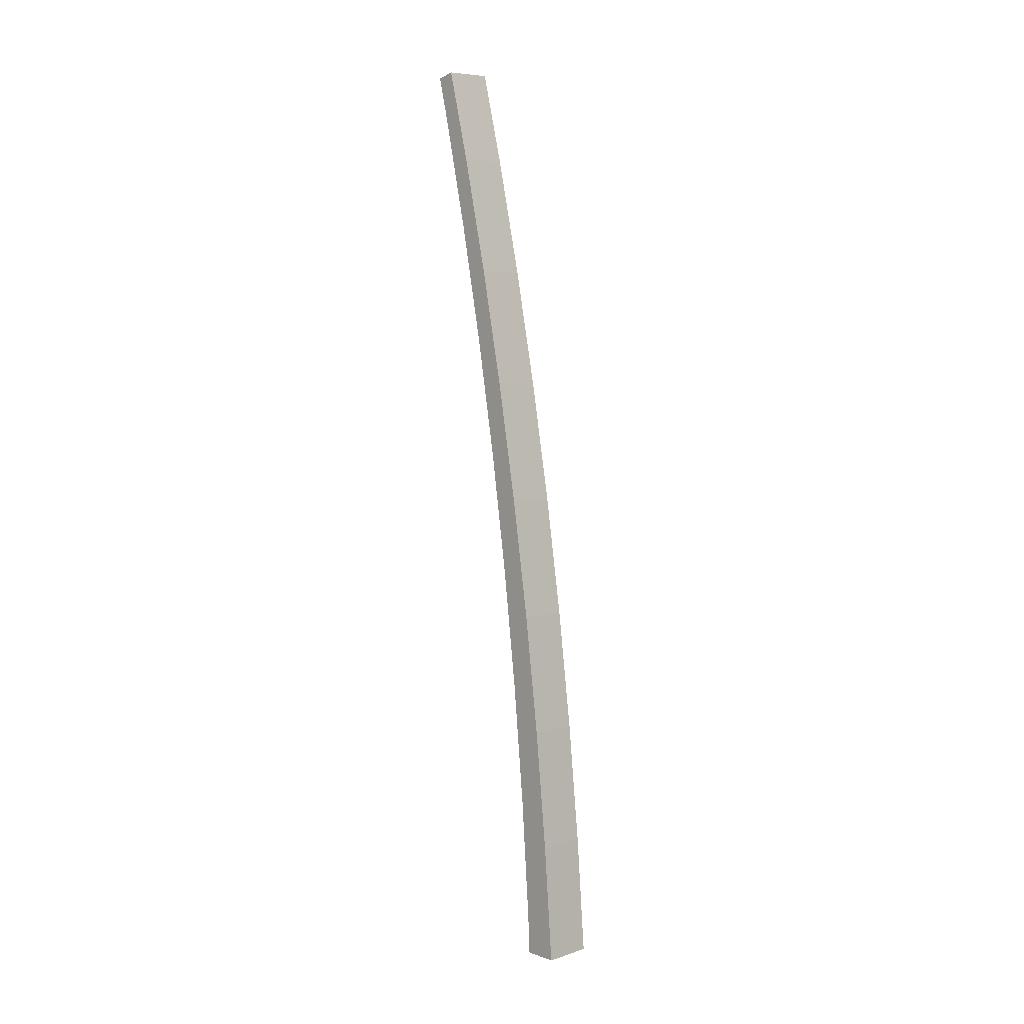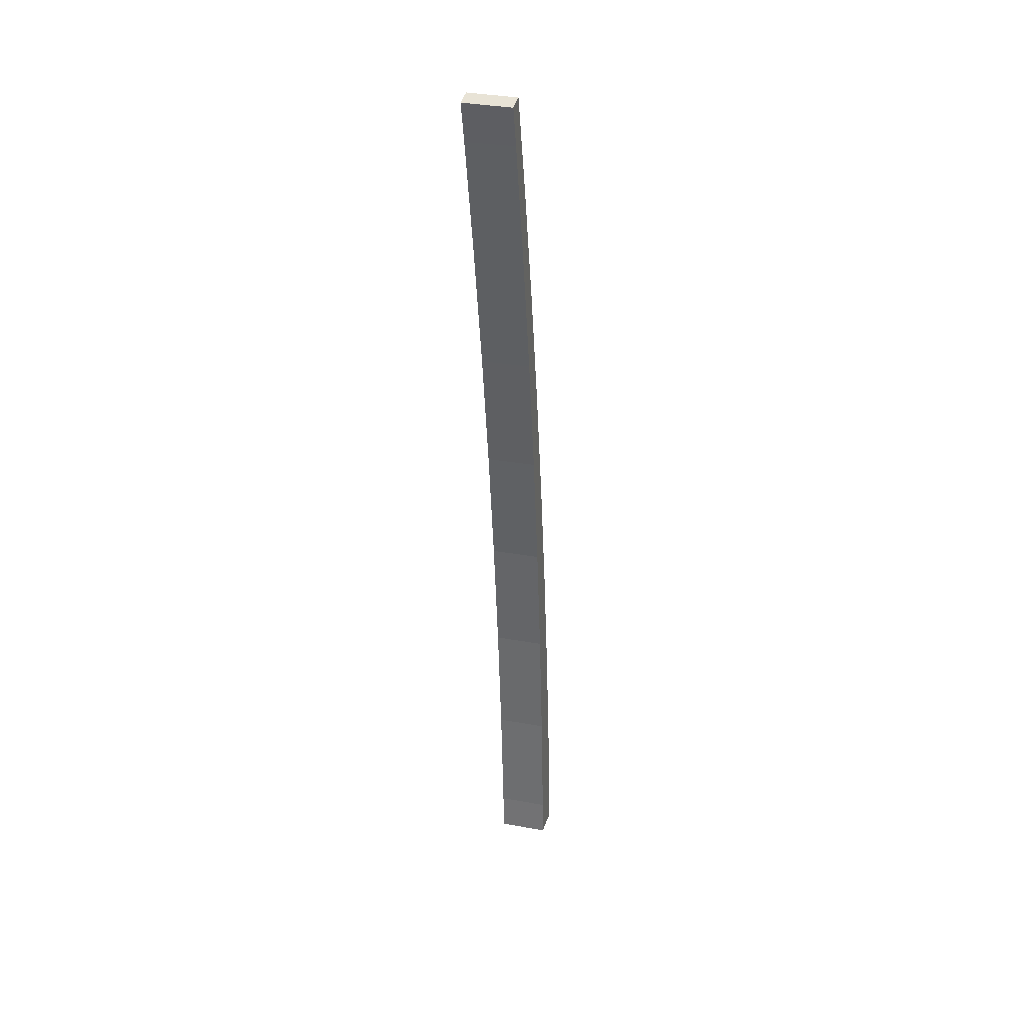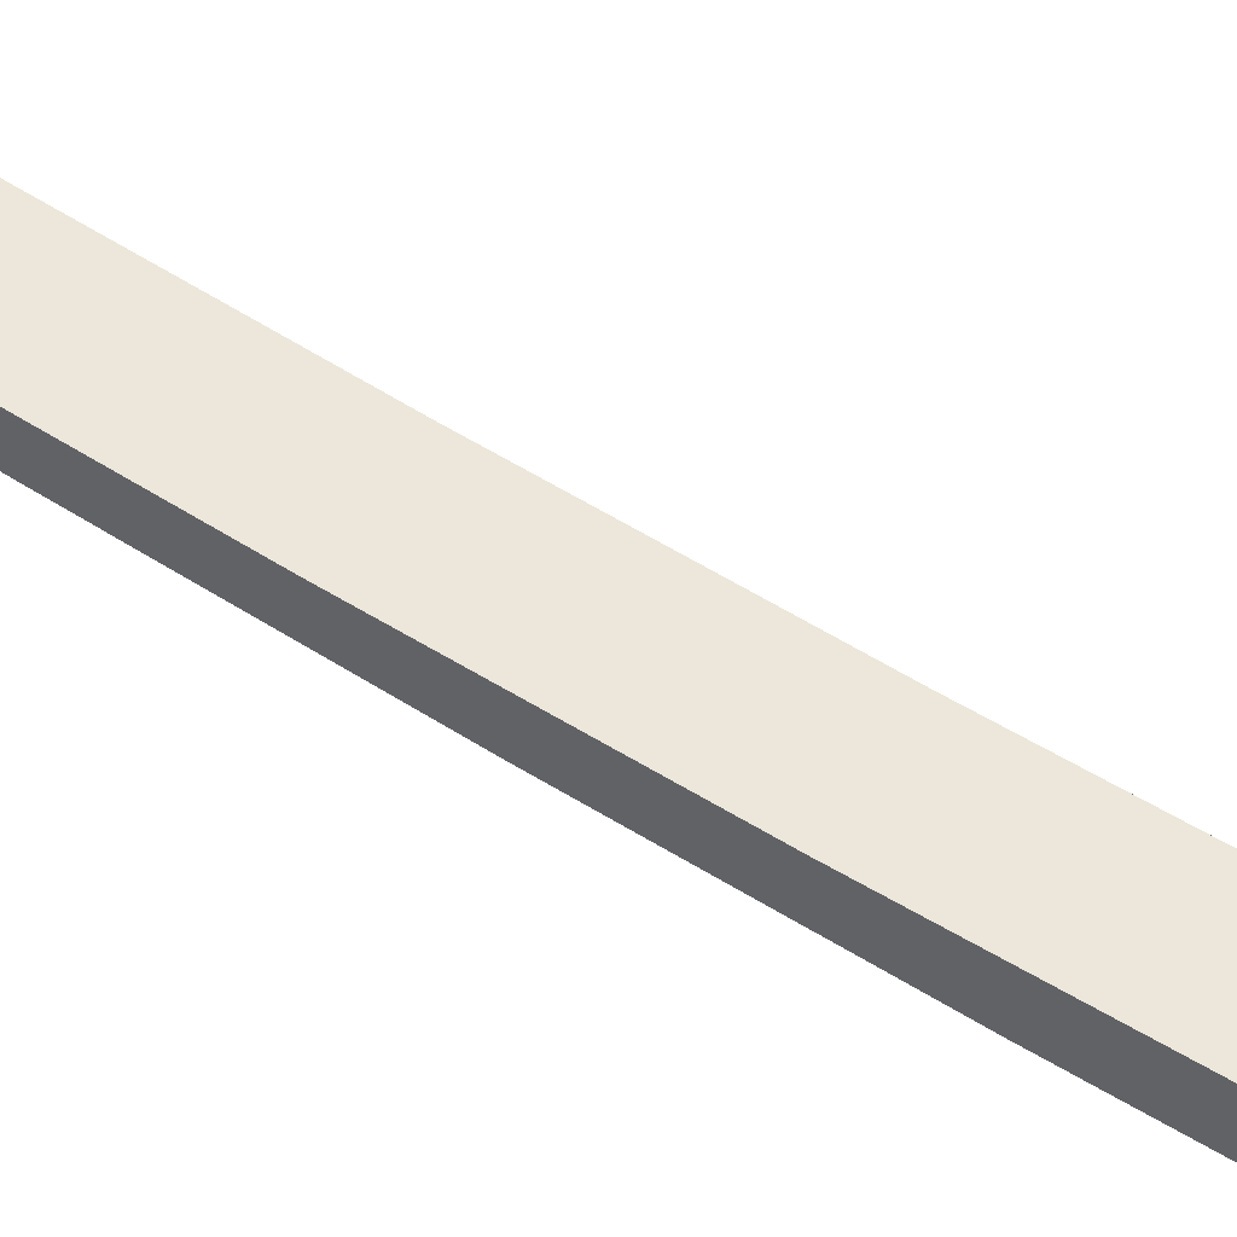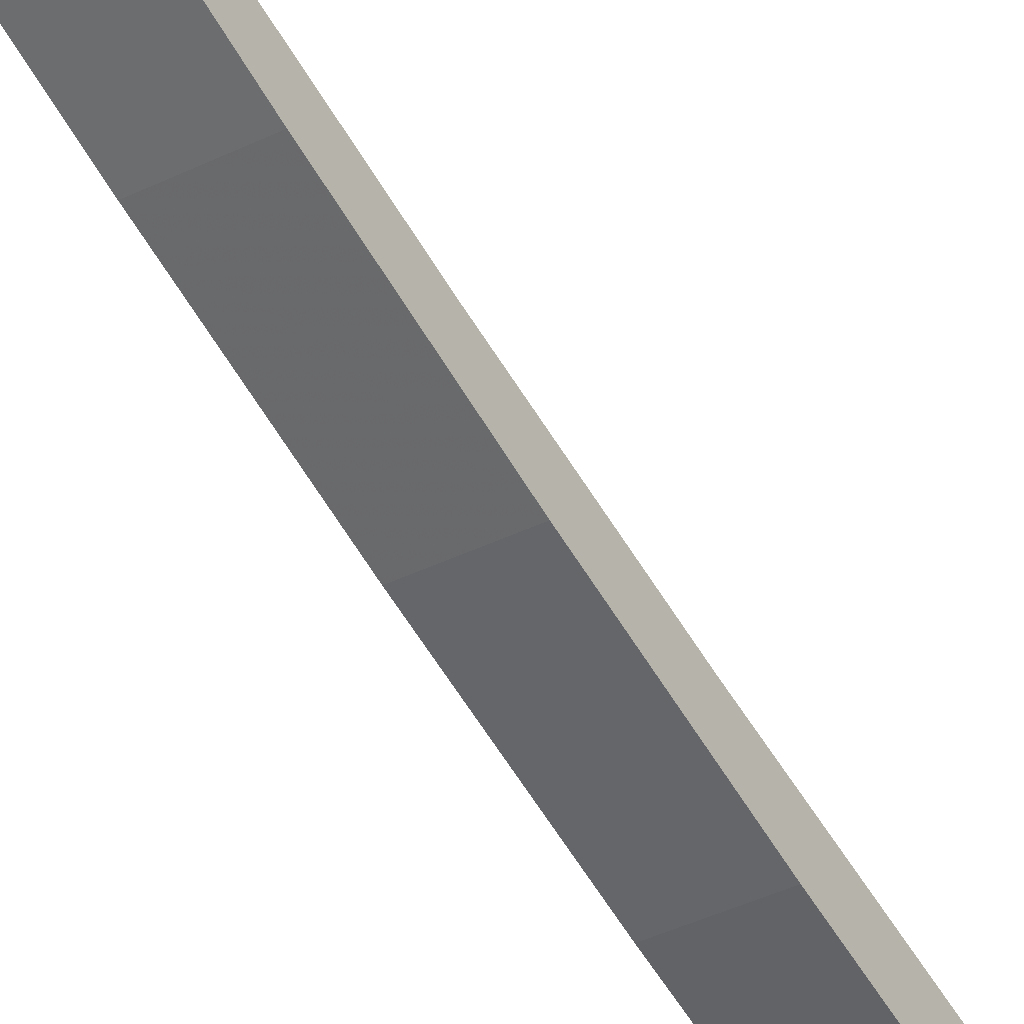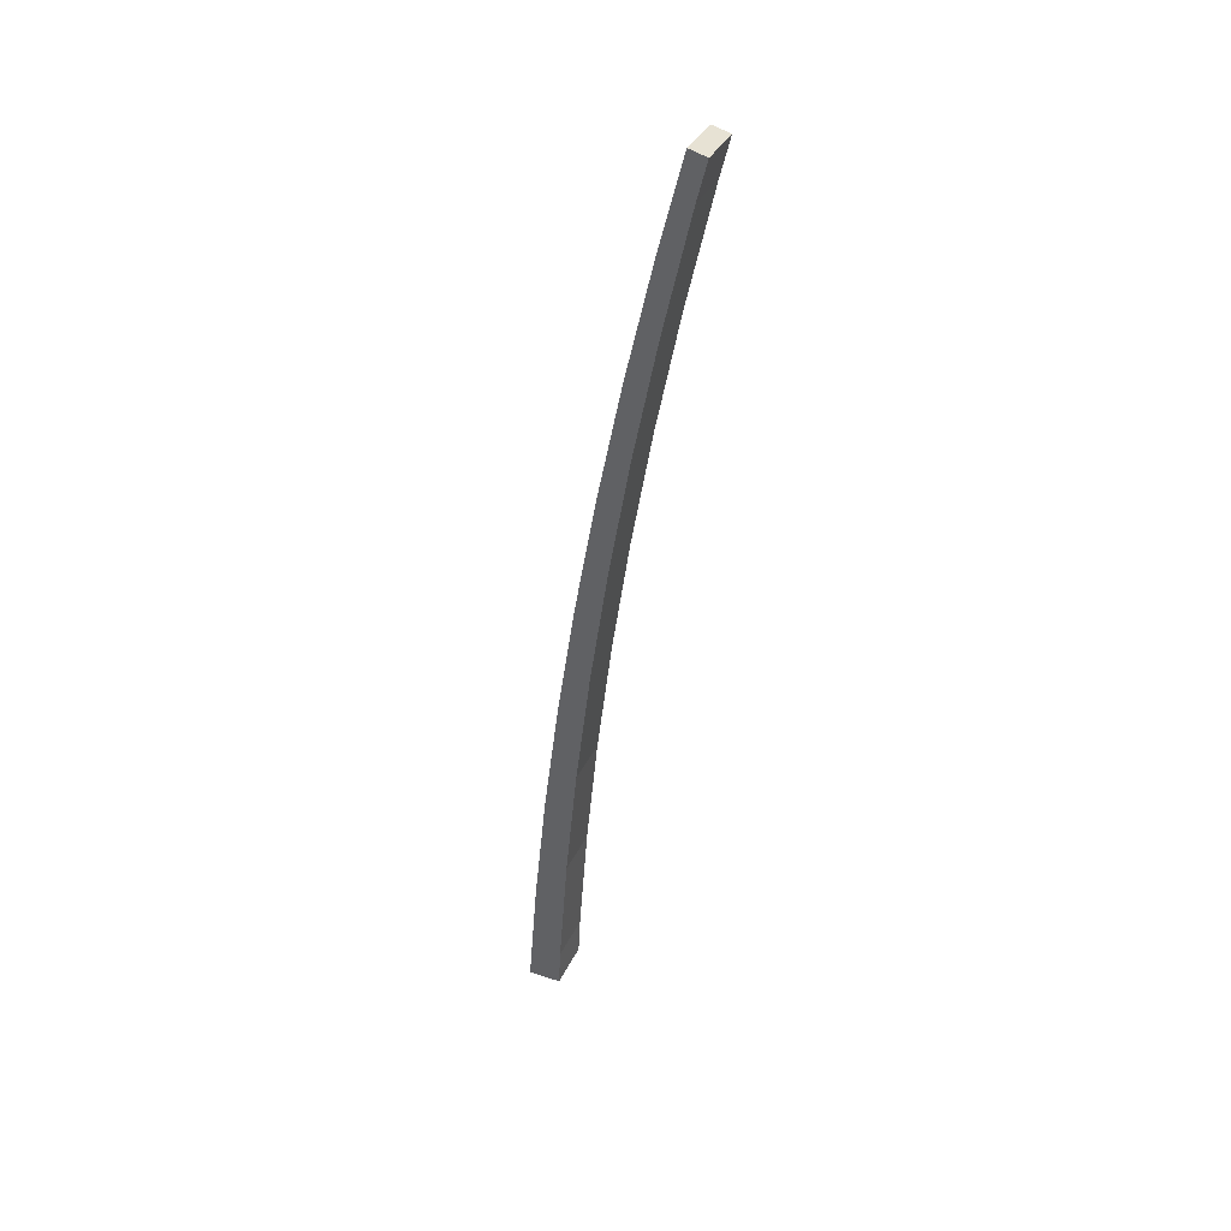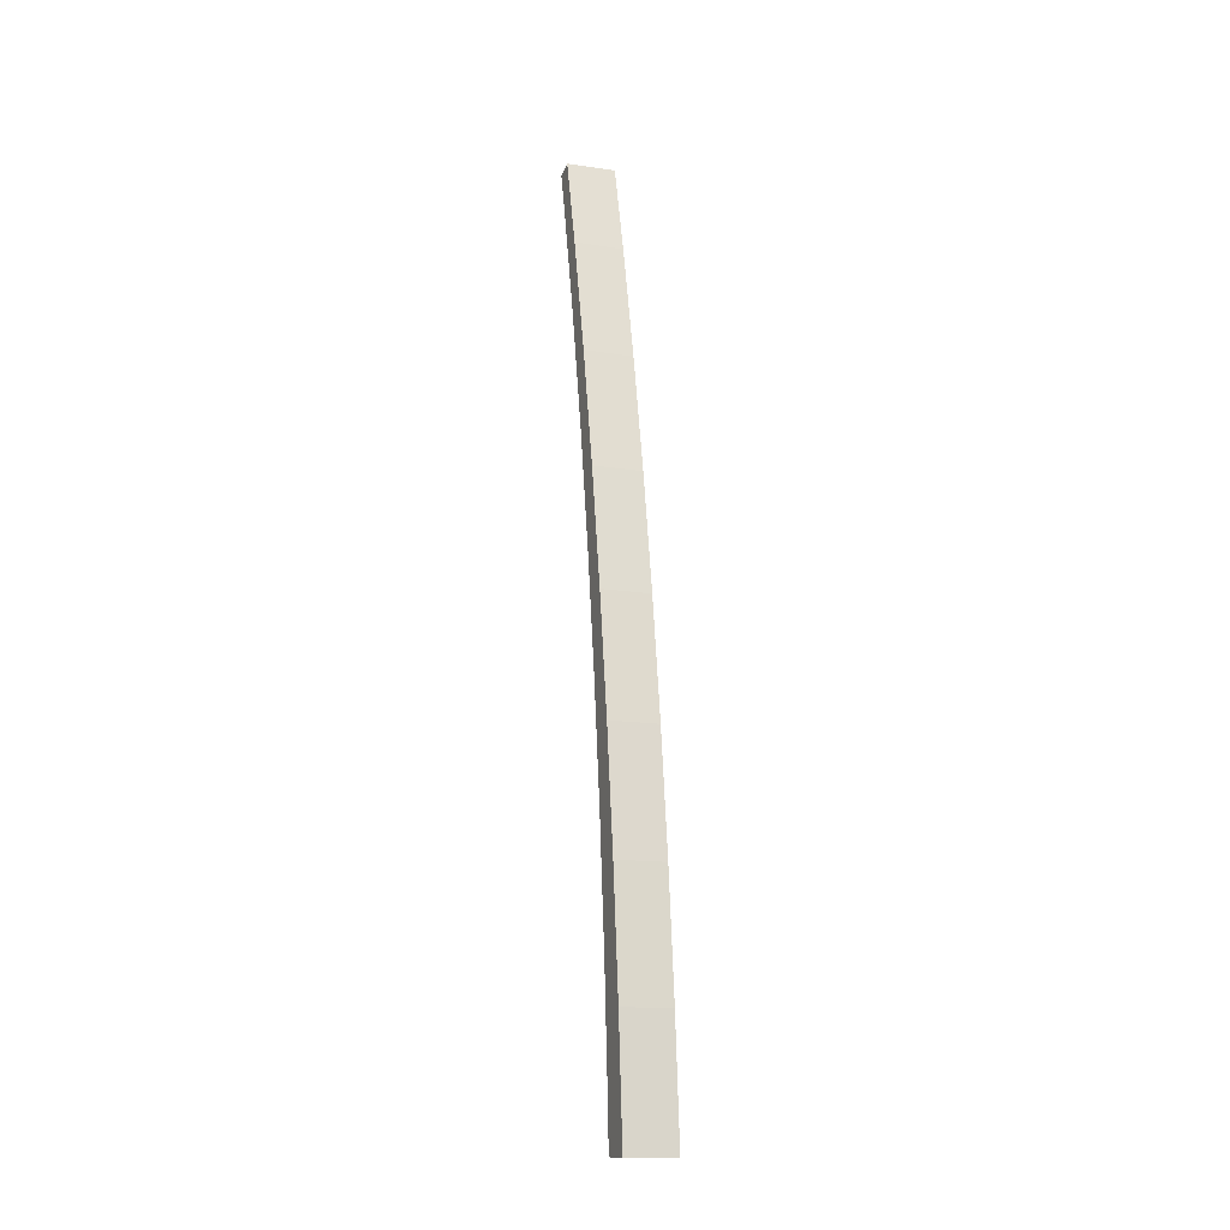
<metadata>
{"format":"obj","ext":"obj","renderer":"f3d","projection":"perspective","resolution":1024,"background":"white","views":[{"elev":5.9,"azim":-52.0,"up":"+Z"},{"elev":28.5,"azim":-172.5,"up":"+Z"},{"elev":43.6,"azim":122.5,"up":"+Y"},{"elev":-50.5,"azim":32.7,"up":"+Y"},{"elev":36.8,"azim":105.3,"up":"+Z"},{"elev":-14.0,"azim":-28.1,"up":"+Z"}]}
</metadata>
<code>
v 0.126 0.3022 1.007
v 0.1435 0.2531 0.6167
v 0.1434 0.2522 0.5969
v 0.1197 0.2565 0.6167
v 0.1195 0.2555 0.5969
v 0.1203 0.2608 0.6764
v 0.1441 0.2575 0.6764
v 0.1211 0.2666 0.736
v 0.1449 0.2633 0.736
v 0.1221 0.2739 0.7955
v 0.1459 0.2705 0.7955
v 0.1233 0.2826 0.8548
v 0.1472 0.2792 0.8548
v 0.1486 0.2894 0.9138
v 0.1247 0.2927 0.9138
v 0.1263 0.3043 0.9725
v 0.1502 0.301 0.9725
v 0.152 0.314 1.031
v 0.1281 0.3173 1.031
v 0.1527 0.3188 1.05
v 0.1288 0.3219 1.049
v 0.1515 0.3102 1.052
v 0.1276 0.3134 1.052
v 0.118 0.2444 0.6548
v 0.1173 0.2397 0.5969
v 0.1418 0.241 0.6548
v 0.1412 0.2364 0.5969
v 0.1427 0.2472 0.714
v 0.1188 0.2505 0.714
v 0.1437 0.2547 0.773
v 0.1199 0.2581 0.773
v 0.145 0.2637 0.8319
v 0.1211 0.267 0.8319
v 0.1226 0.2773 0.8905
v 0.1464 0.274 0.8905
v 0.1242 0.2891 0.9489
v 0.1481 0.2857 0.9489
v 0.1499 0.2988 1.007
f 24 25 26
f 27 26 25
f 26 28 24
f 29 24 28
f 28 30 29
f 31 29 30
f 32 33 30
f 31 30 33
f 33 32 34
f 35 34 32
f 34 35 36
f 37 36 35
f 37 38 36
f 1 36 38
f 2 3 4
f 5 4 3
f 6 7 4
f 2 4 7
f 8 9 6
f 7 6 9
f 10 11 8
f 9 8 11
f 12 13 10
f 11 10 13
f 14 13 15
f 12 15 13
f 15 16 14
f 17 14 16
f 18 17 19
f 16 19 17
f 20 21 22
f 23 22 21
f 21 20 19
f 18 19 20
f 38 20 22
f 38 18 20
f 38 17 18
f 17 38 37
f 37 14 17
f 14 37 35
f 35 13 14
f 13 35 32
f 32 11 13
f 11 32 30
f 30 9 11
f 9 30 28
f 28 7 9
f 7 28 26
f 26 2 7
f 2 26 3
f 3 26 27
f 23 1 22
f 38 22 1
f 21 19 23
f 19 1 23
f 1 19 16
f 16 36 1
f 36 16 15
f 15 34 36
f 34 15 12
f 12 33 34
f 33 12 10
f 10 31 33
f 31 10 8
f 8 29 31
f 29 8 6
f 6 24 29
f 24 6 4
f 4 25 24
f 25 4 5
f 25 5 27
f 3 27 5

</code>
